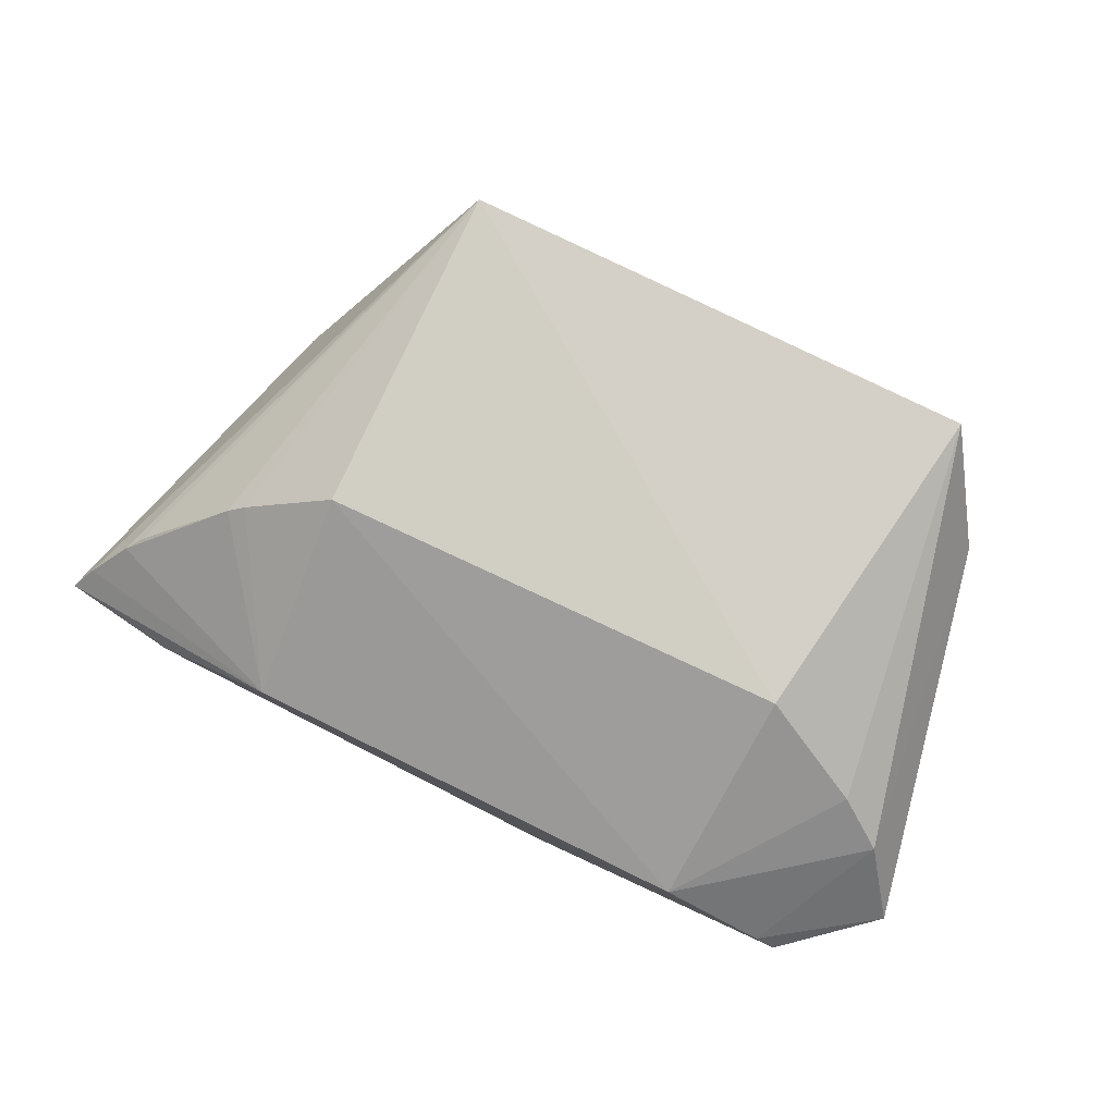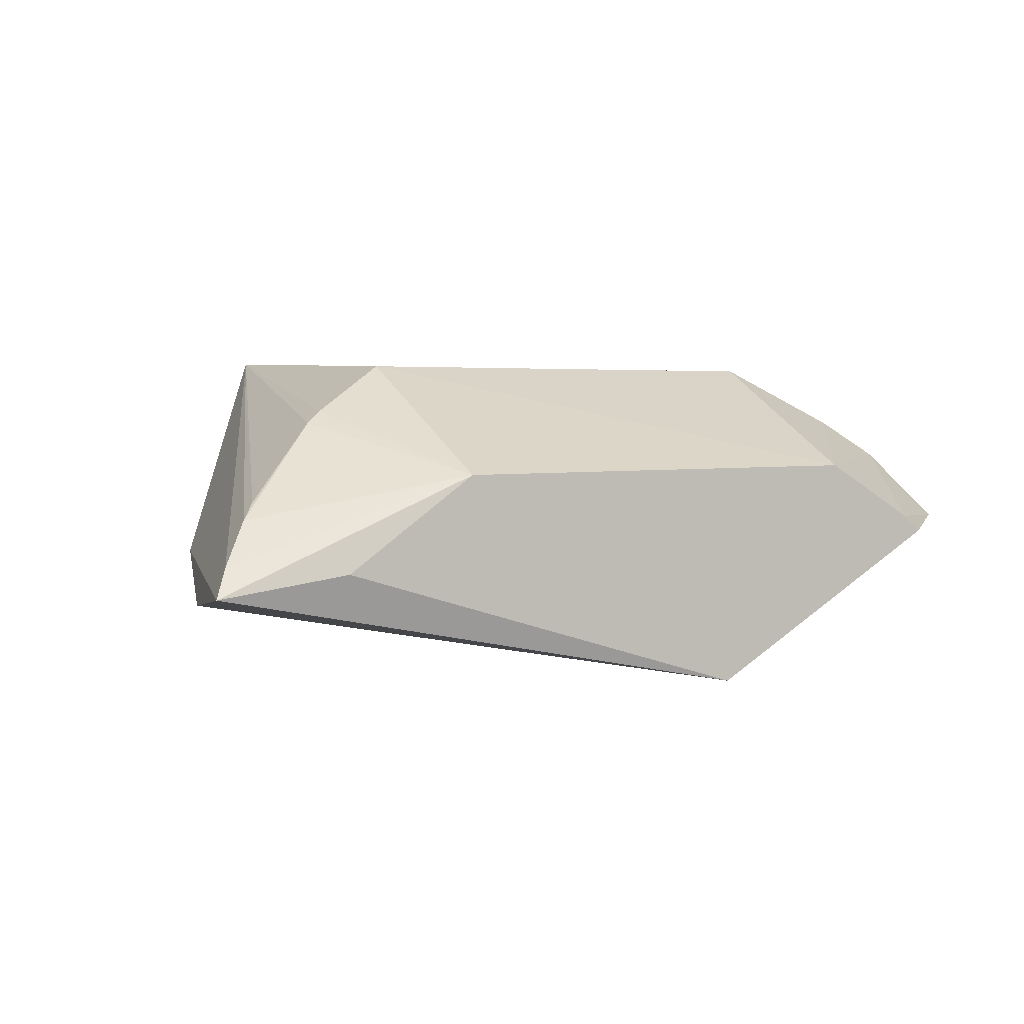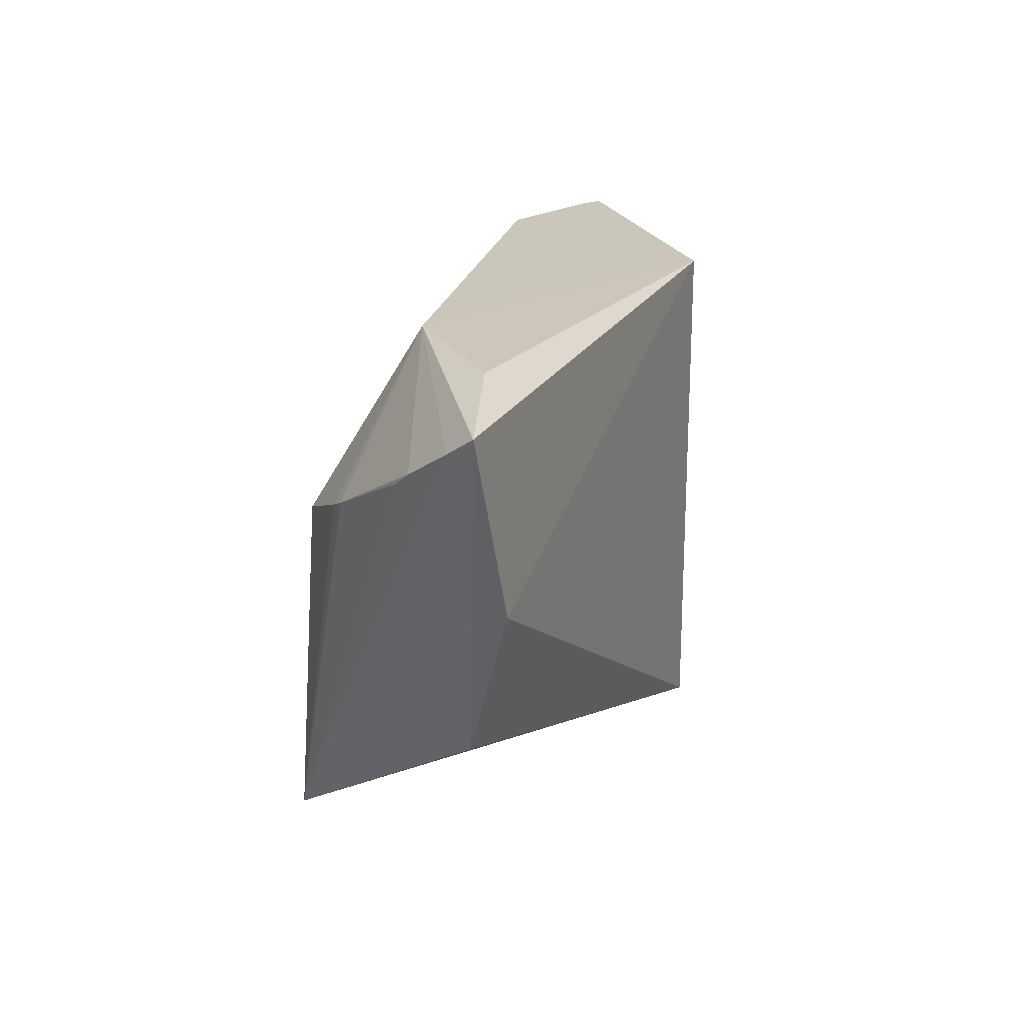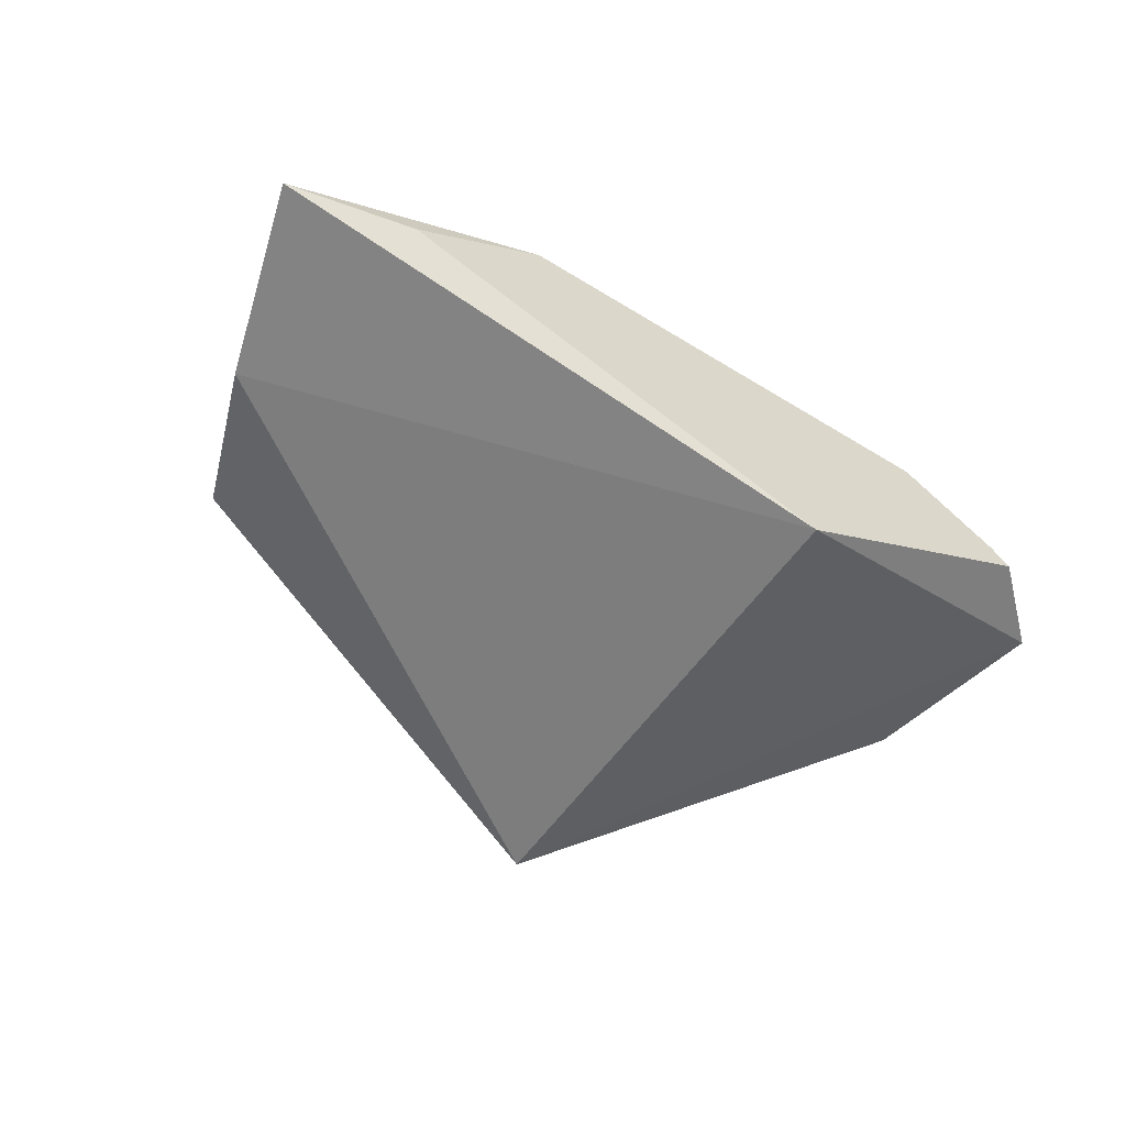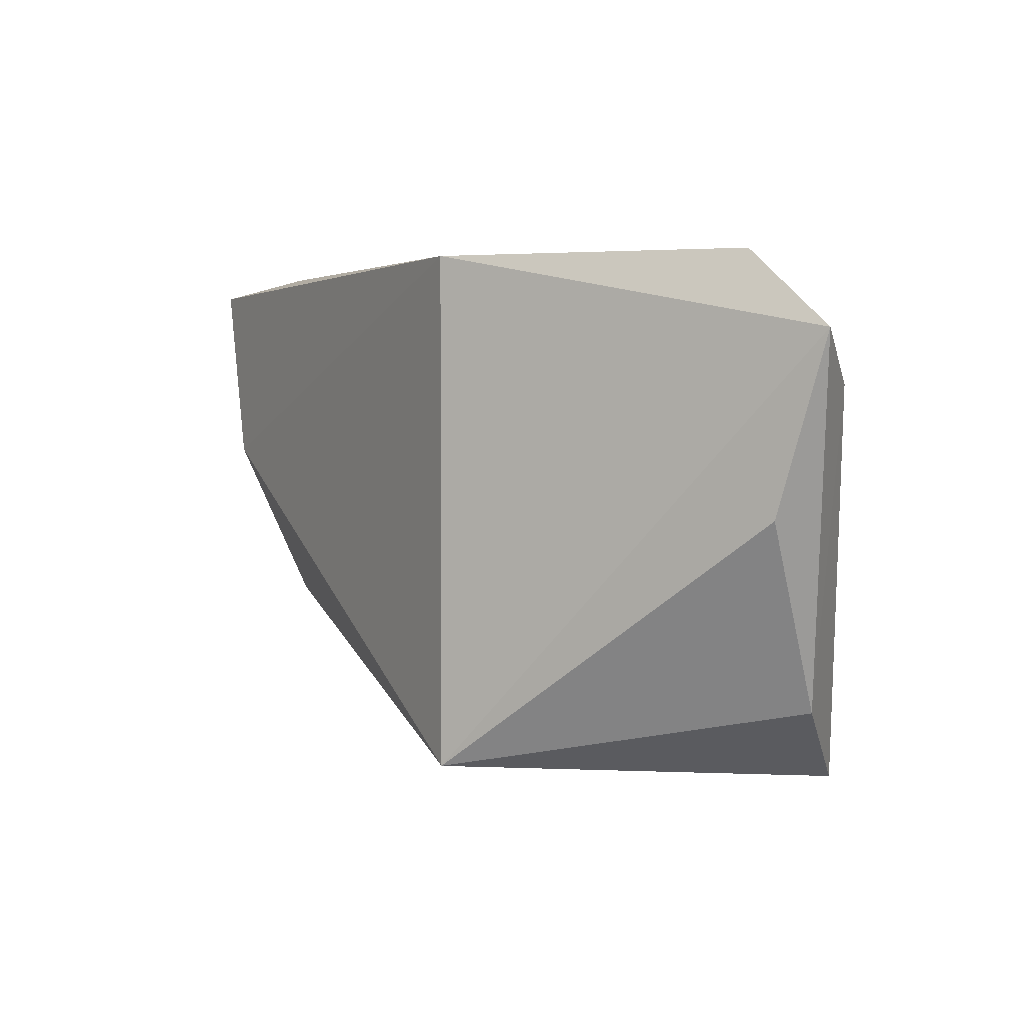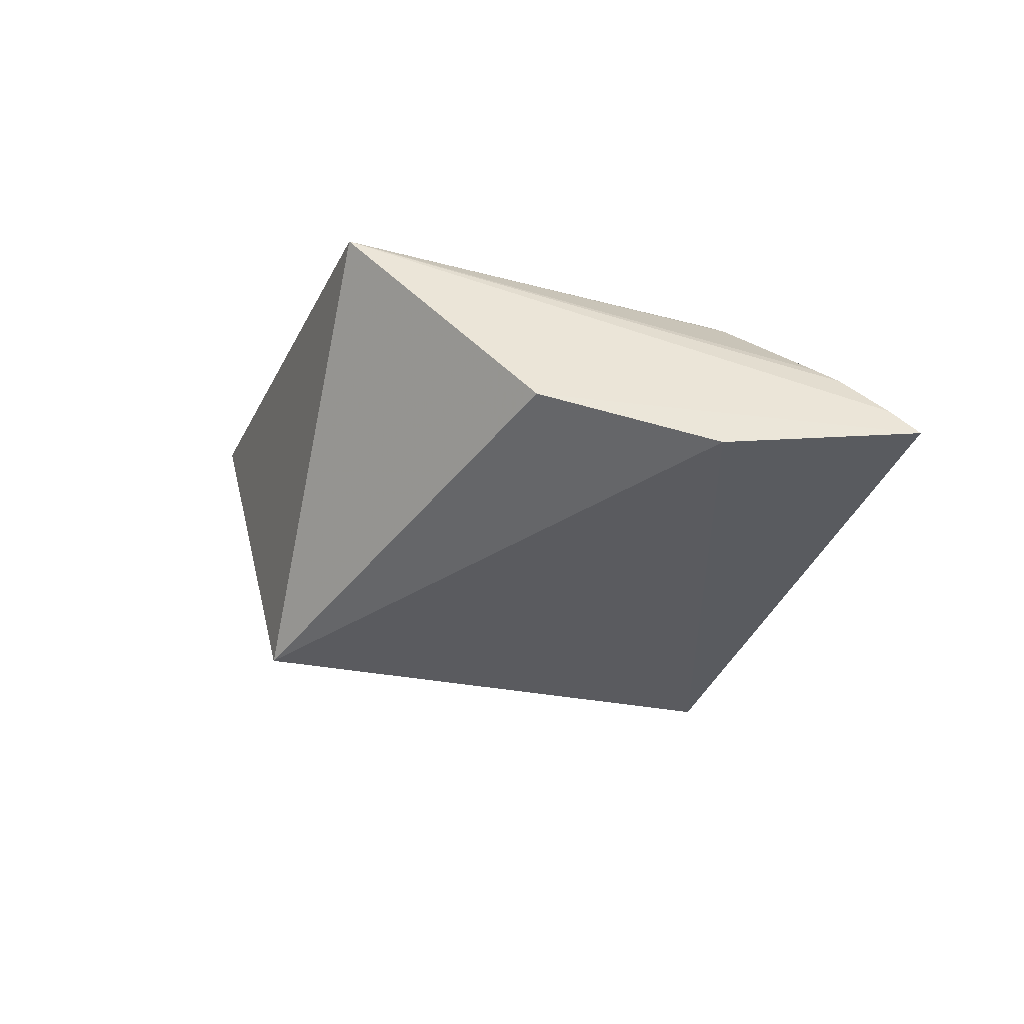
<metadata>
{"format":"obj","ext":"obj","renderer":"f3d","projection":"perspective","resolution":1024,"background":"white","views":[{"elev":79.3,"azim":26.1,"up":"+Y"},{"elev":0.7,"azim":-31.3,"up":"+Y"},{"elev":21.2,"azim":-76.9,"up":"+Z"},{"elev":-55.0,"azim":-33.9,"up":"+Y"},{"elev":3.4,"azim":51.1,"up":"+Z"},{"elev":-24.5,"azim":-110.6,"up":"+Y"}]}
</metadata>
<code>
v 0.01798 0.07293 0.4015
v 0.114 0.1191 0.3813
v -0.06553 0.1308 0.4016
v -0.06698 0.1619 0.3498
v 0.01798 0.07293 0.2652
v 0.05743 0.1342 0.4016
v 0.07305 0.1656 0.2594
v -0.1347 0.1 0.3965
v 0.09054 0.1146 0.4015
v -0.06811 0.1674 0.2602
v 0.09107 0.1388 0.2819
v 0.06044 0.1647 0.3478
v -0.1198 0.09572 0.3469
v -0.101 0.1057 0.4014
v -0.09424 0.145 0.3625
v 0.08493 0.1192 0.4016
v 0.1016 0.1383 0.3675
v 0.1007 0.1142 0.3336
v -0.104 0.1092 0.3021
v -0.1212 0.1193 0.3818
v -0.08972 0.1483 0.36
v 0.08867 0.1485 0.3599
v -0.1299 0.1076 0.3907
v -0.1169 0.1237 0.3775
f 5 2 1
f 6 4 3
f 9 1 2
f 10 7 5
f 11 5 7
f 12 4 6
f 12 10 4
f 12 7 10
f 13 5 1
f 13 1 8
f 14 8 1
f 14 1 3
f 14 3 8
f 16 1 9
f 16 6 3
f 16 3 1
f 16 9 2
f 17 11 7
f 17 2 11
f 17 16 2
f 17 6 16
f 18 11 2
f 18 2 5
f 18 5 11
f 19 10 5
f 19 5 13
f 19 13 8
f 20 3 15
f 21 15 3
f 21 3 4
f 21 4 10
f 21 10 15
f 22 17 7
f 22 7 12
f 22 12 6
f 22 6 17
f 23 8 3
f 23 3 20
f 23 20 10
f 23 19 8
f 23 10 19
f 24 20 15
f 24 15 10
f 24 10 20

</code>
